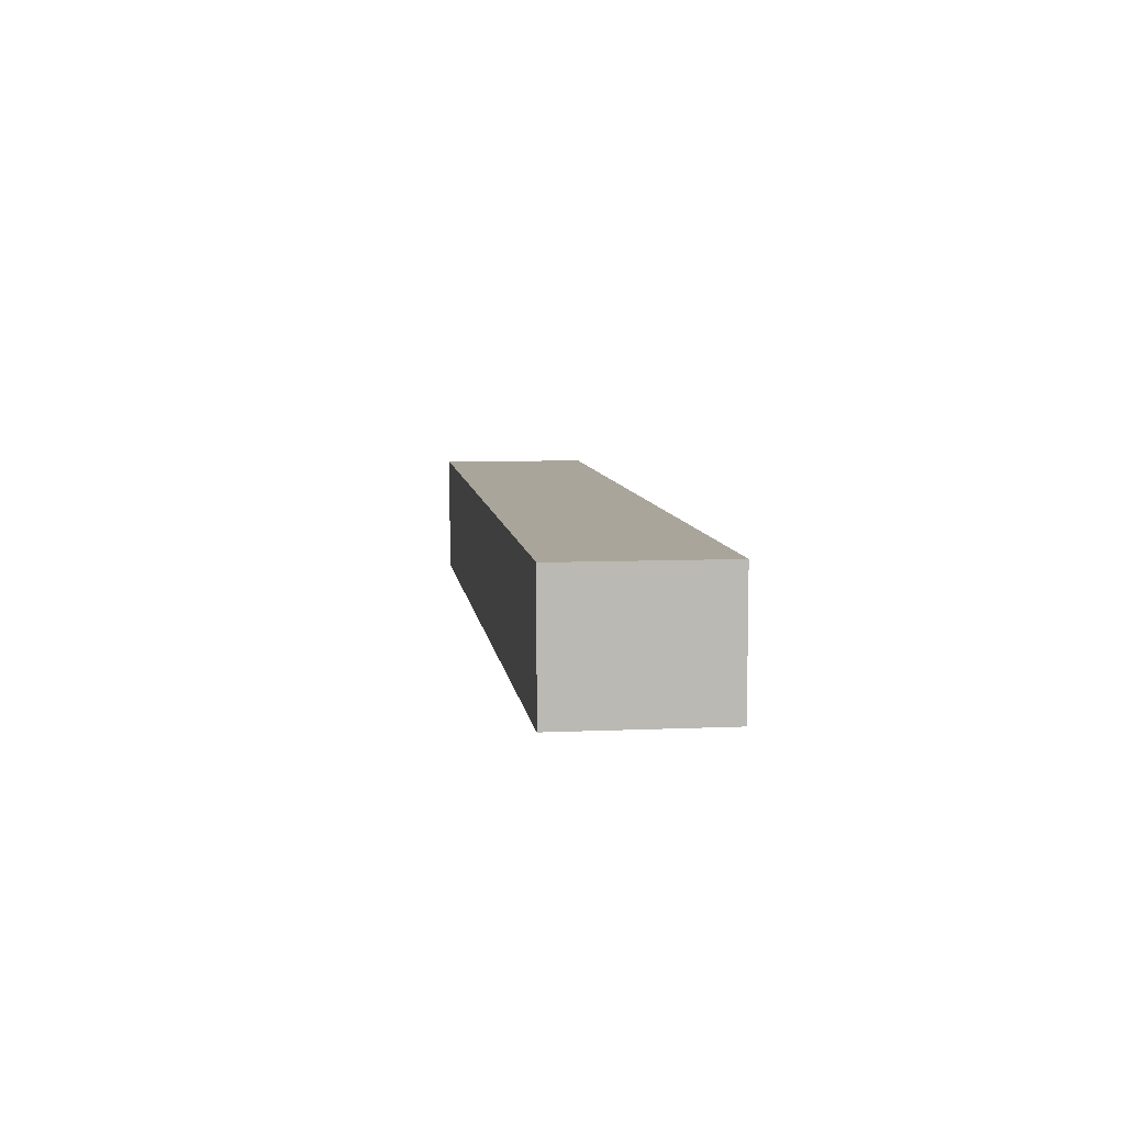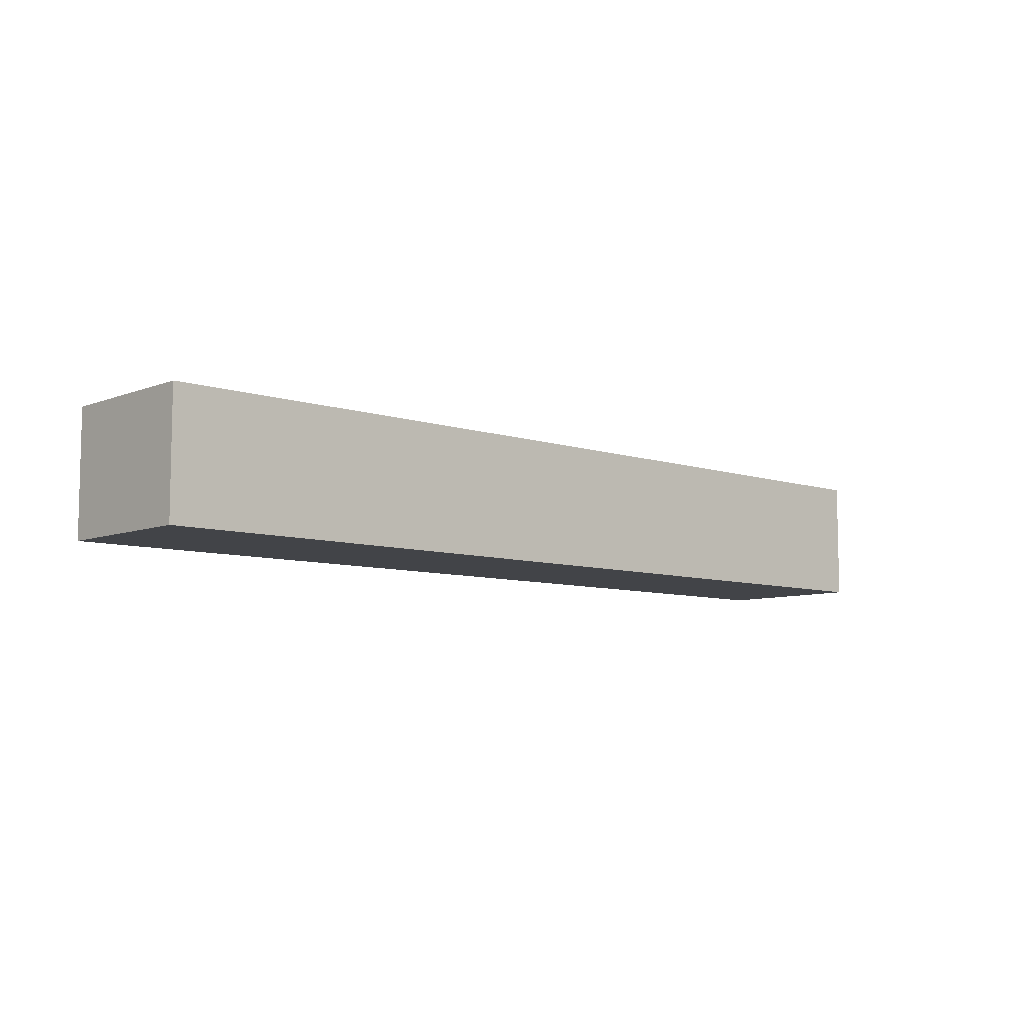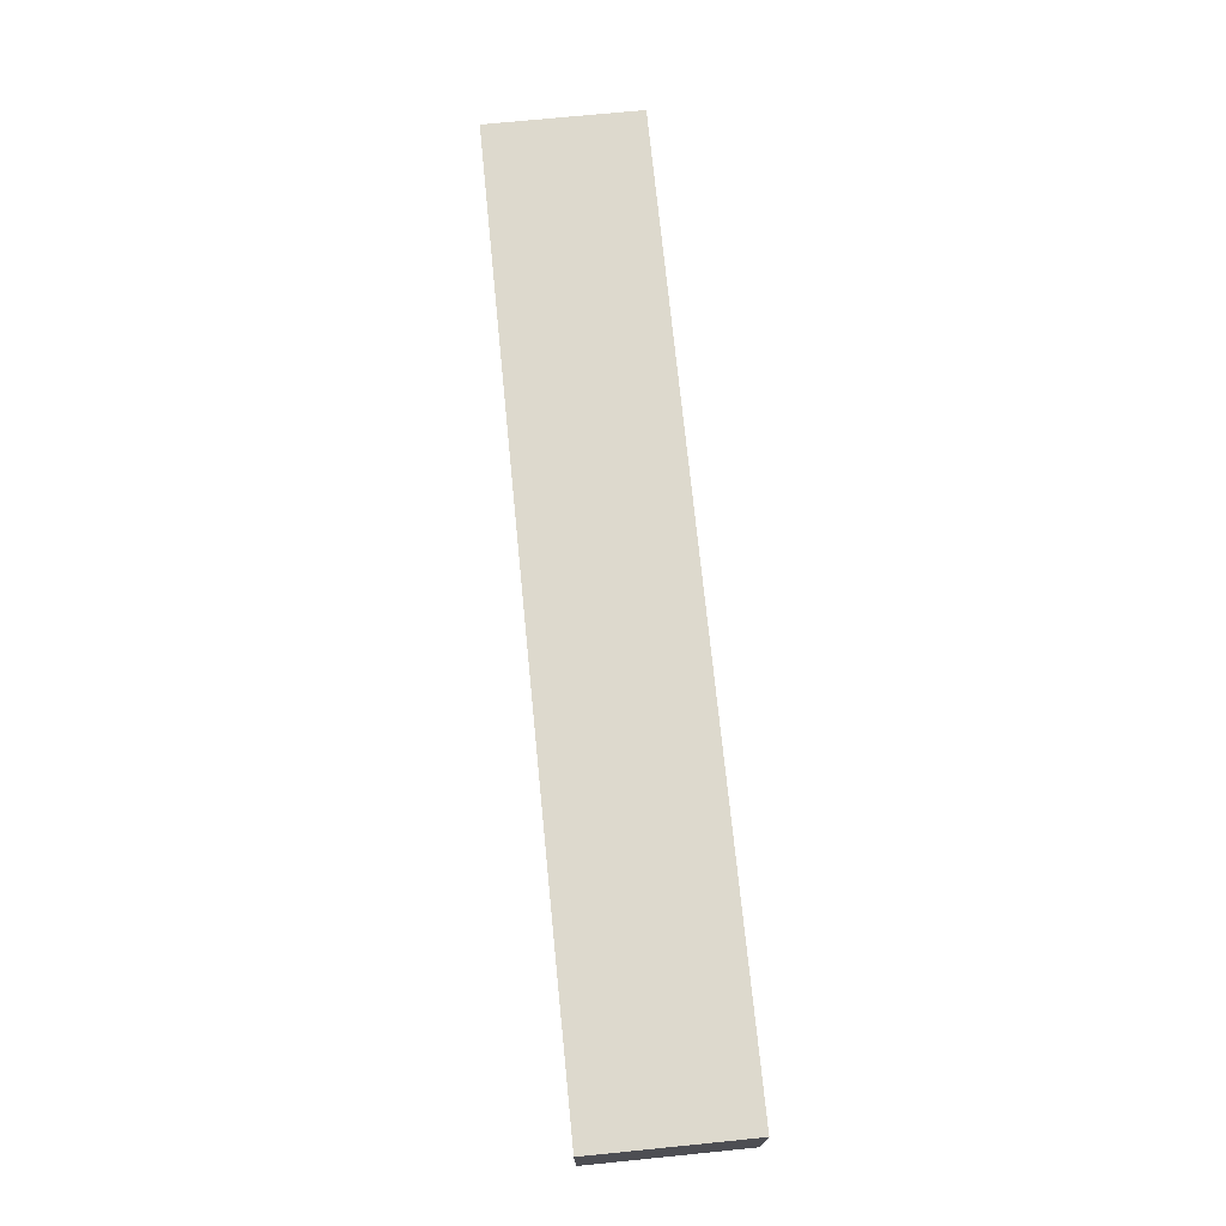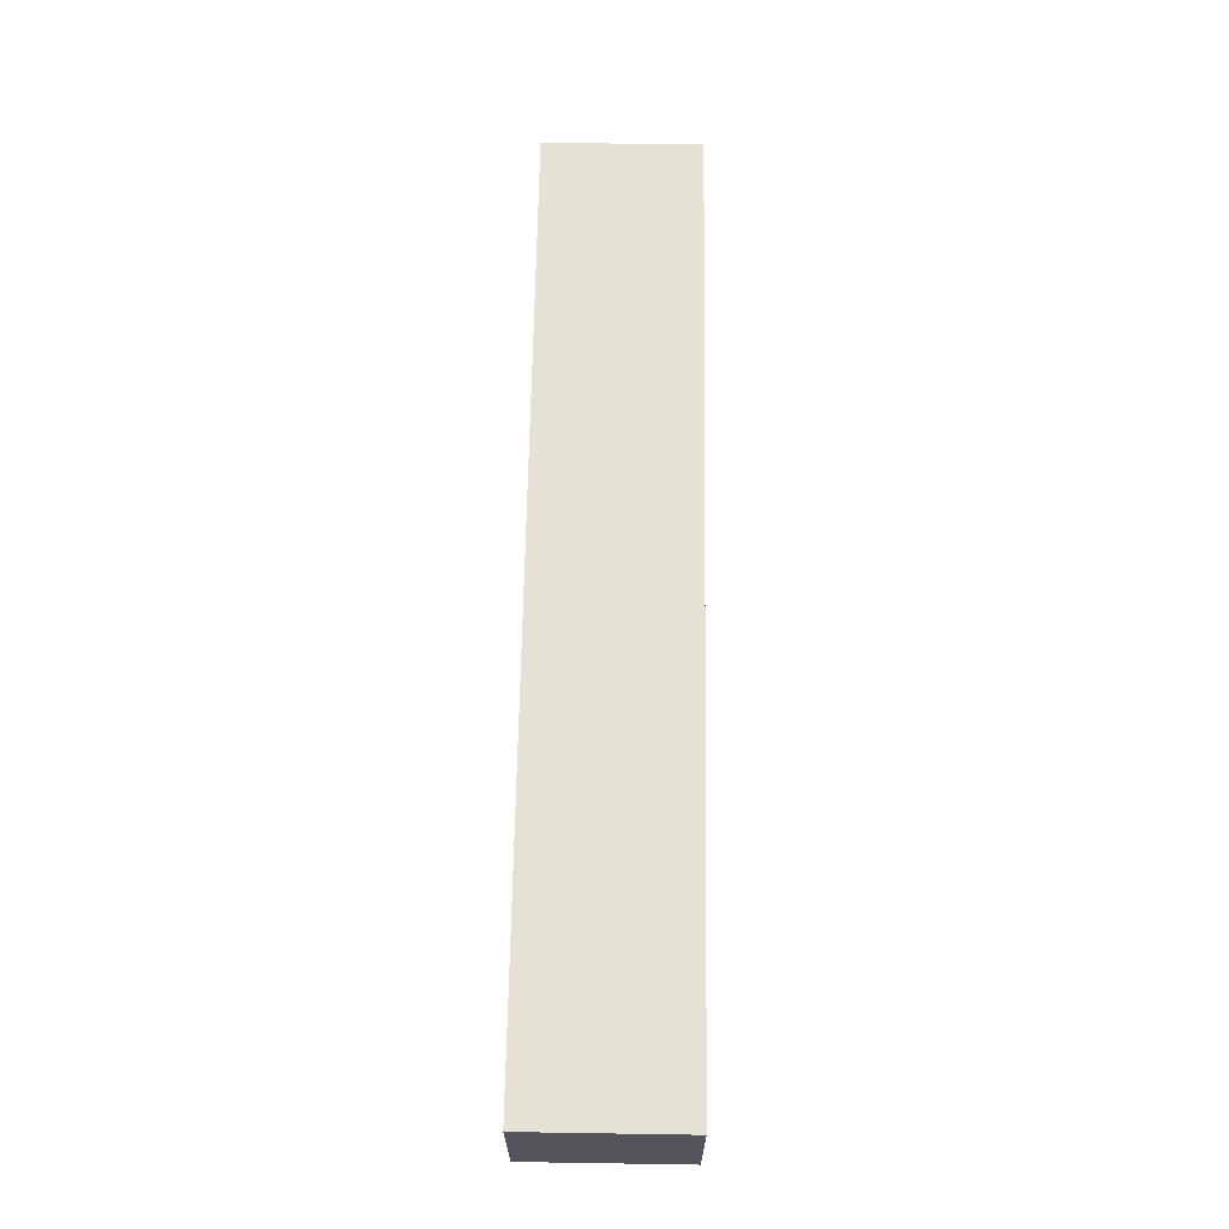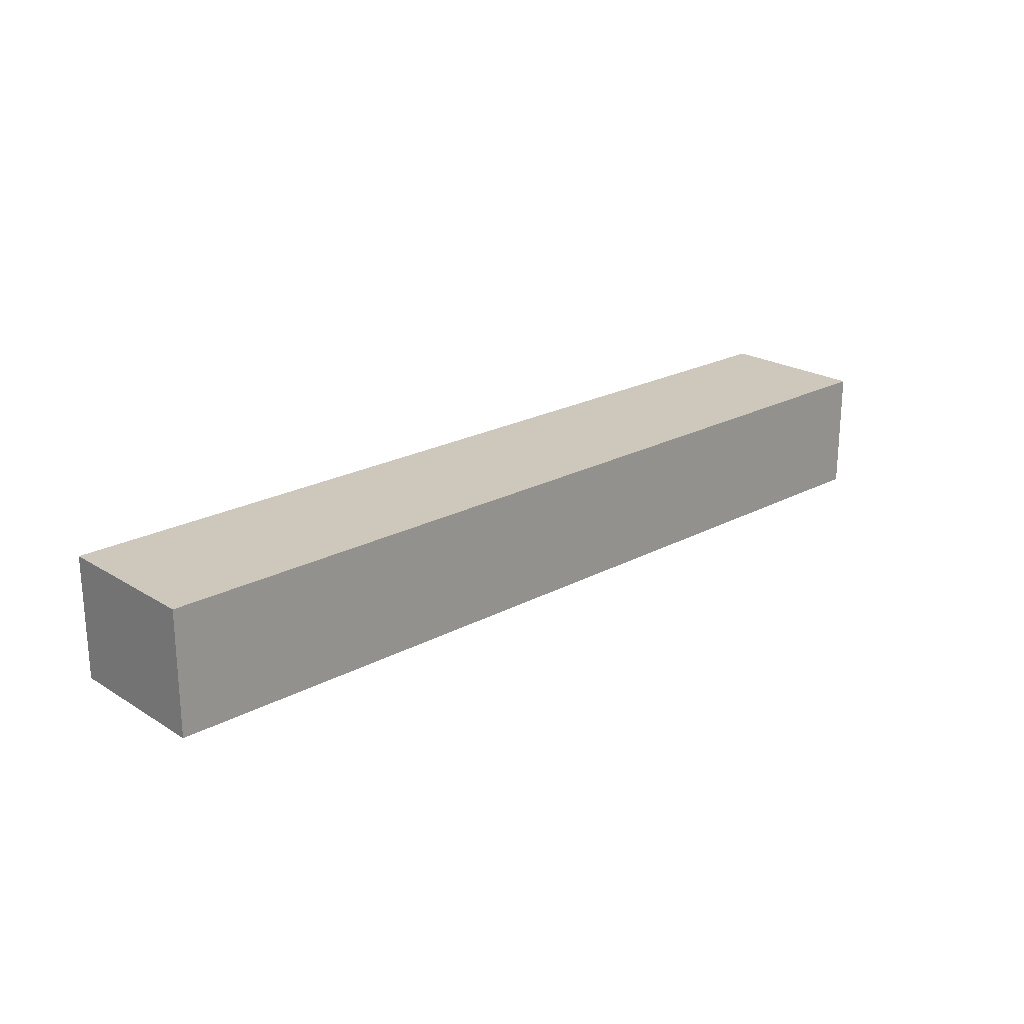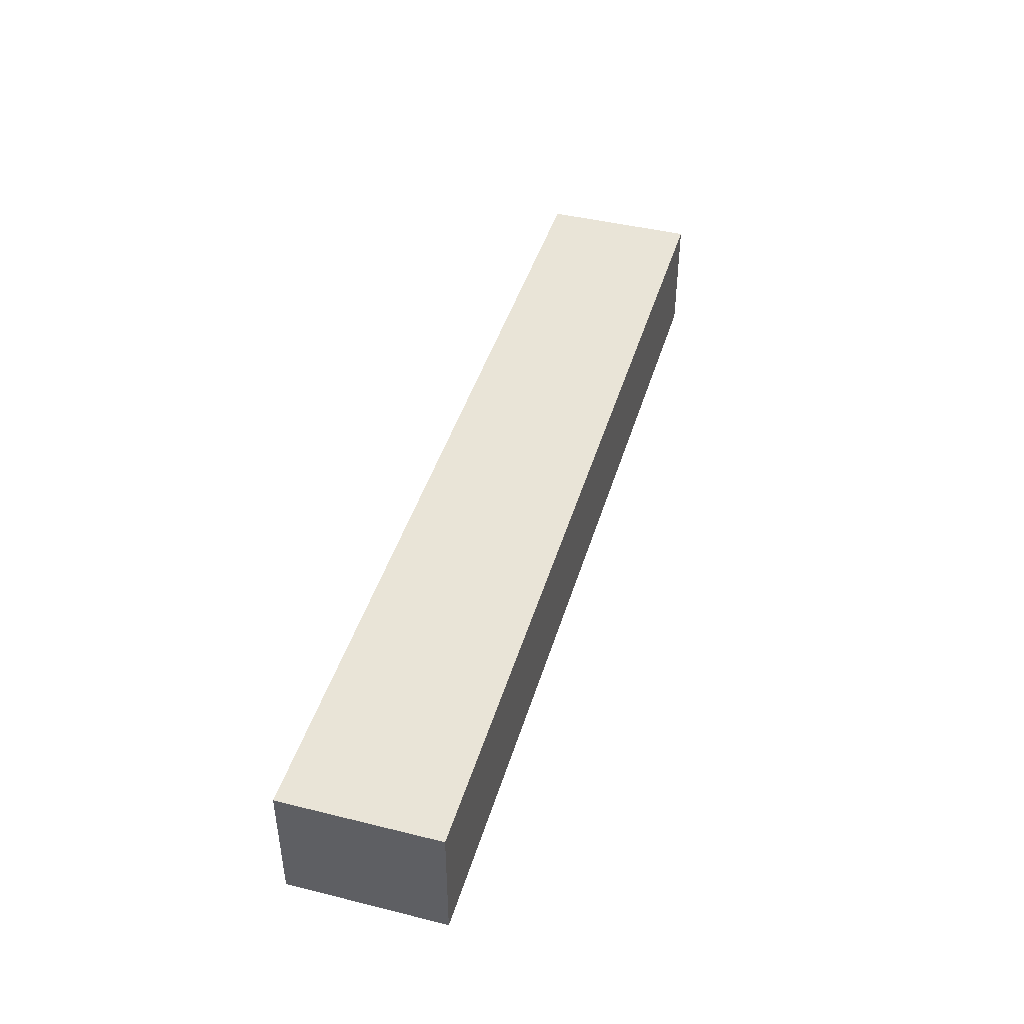
<metadata>
{"format":"obj","ext":"obj","renderer":"f3d","projection":"perspective","resolution":1024,"background":"white","views":[{"elev":7.5,"azim":82.8,"up":"+Y"},{"elev":-7.8,"azim":137.2,"up":"+Y"},{"elev":71.9,"azim":-95.7,"up":"+Y"},{"elev":65.0,"azim":90.9,"up":"+Y"},{"elev":22.0,"azim":-43.0,"up":"+Y"},{"elev":43.5,"azim":106.3,"up":"+Y"}]}
</metadata>
<code>
o 31e3e043b52af7ca423419d5a2f6db0e8a6a3dc18230e01a9b3f6cc7030e124
v -1050 80 -775
v -1350 80 -775
v -1350 120 -775
v -1050 120 -775
v -1050 80 -825
v -1050 120 -825
v -1350 80 -825
v -1350 120 -825
f 3 2 1
f 4 3 1
f 4 1 5
f 6 4 5
f 6 5 7
f 8 6 7
f 8 7 2
f 3 8 2
f 1 2 5
f 2 7 5
f 6 3 4
f 6 8 3

</code>
